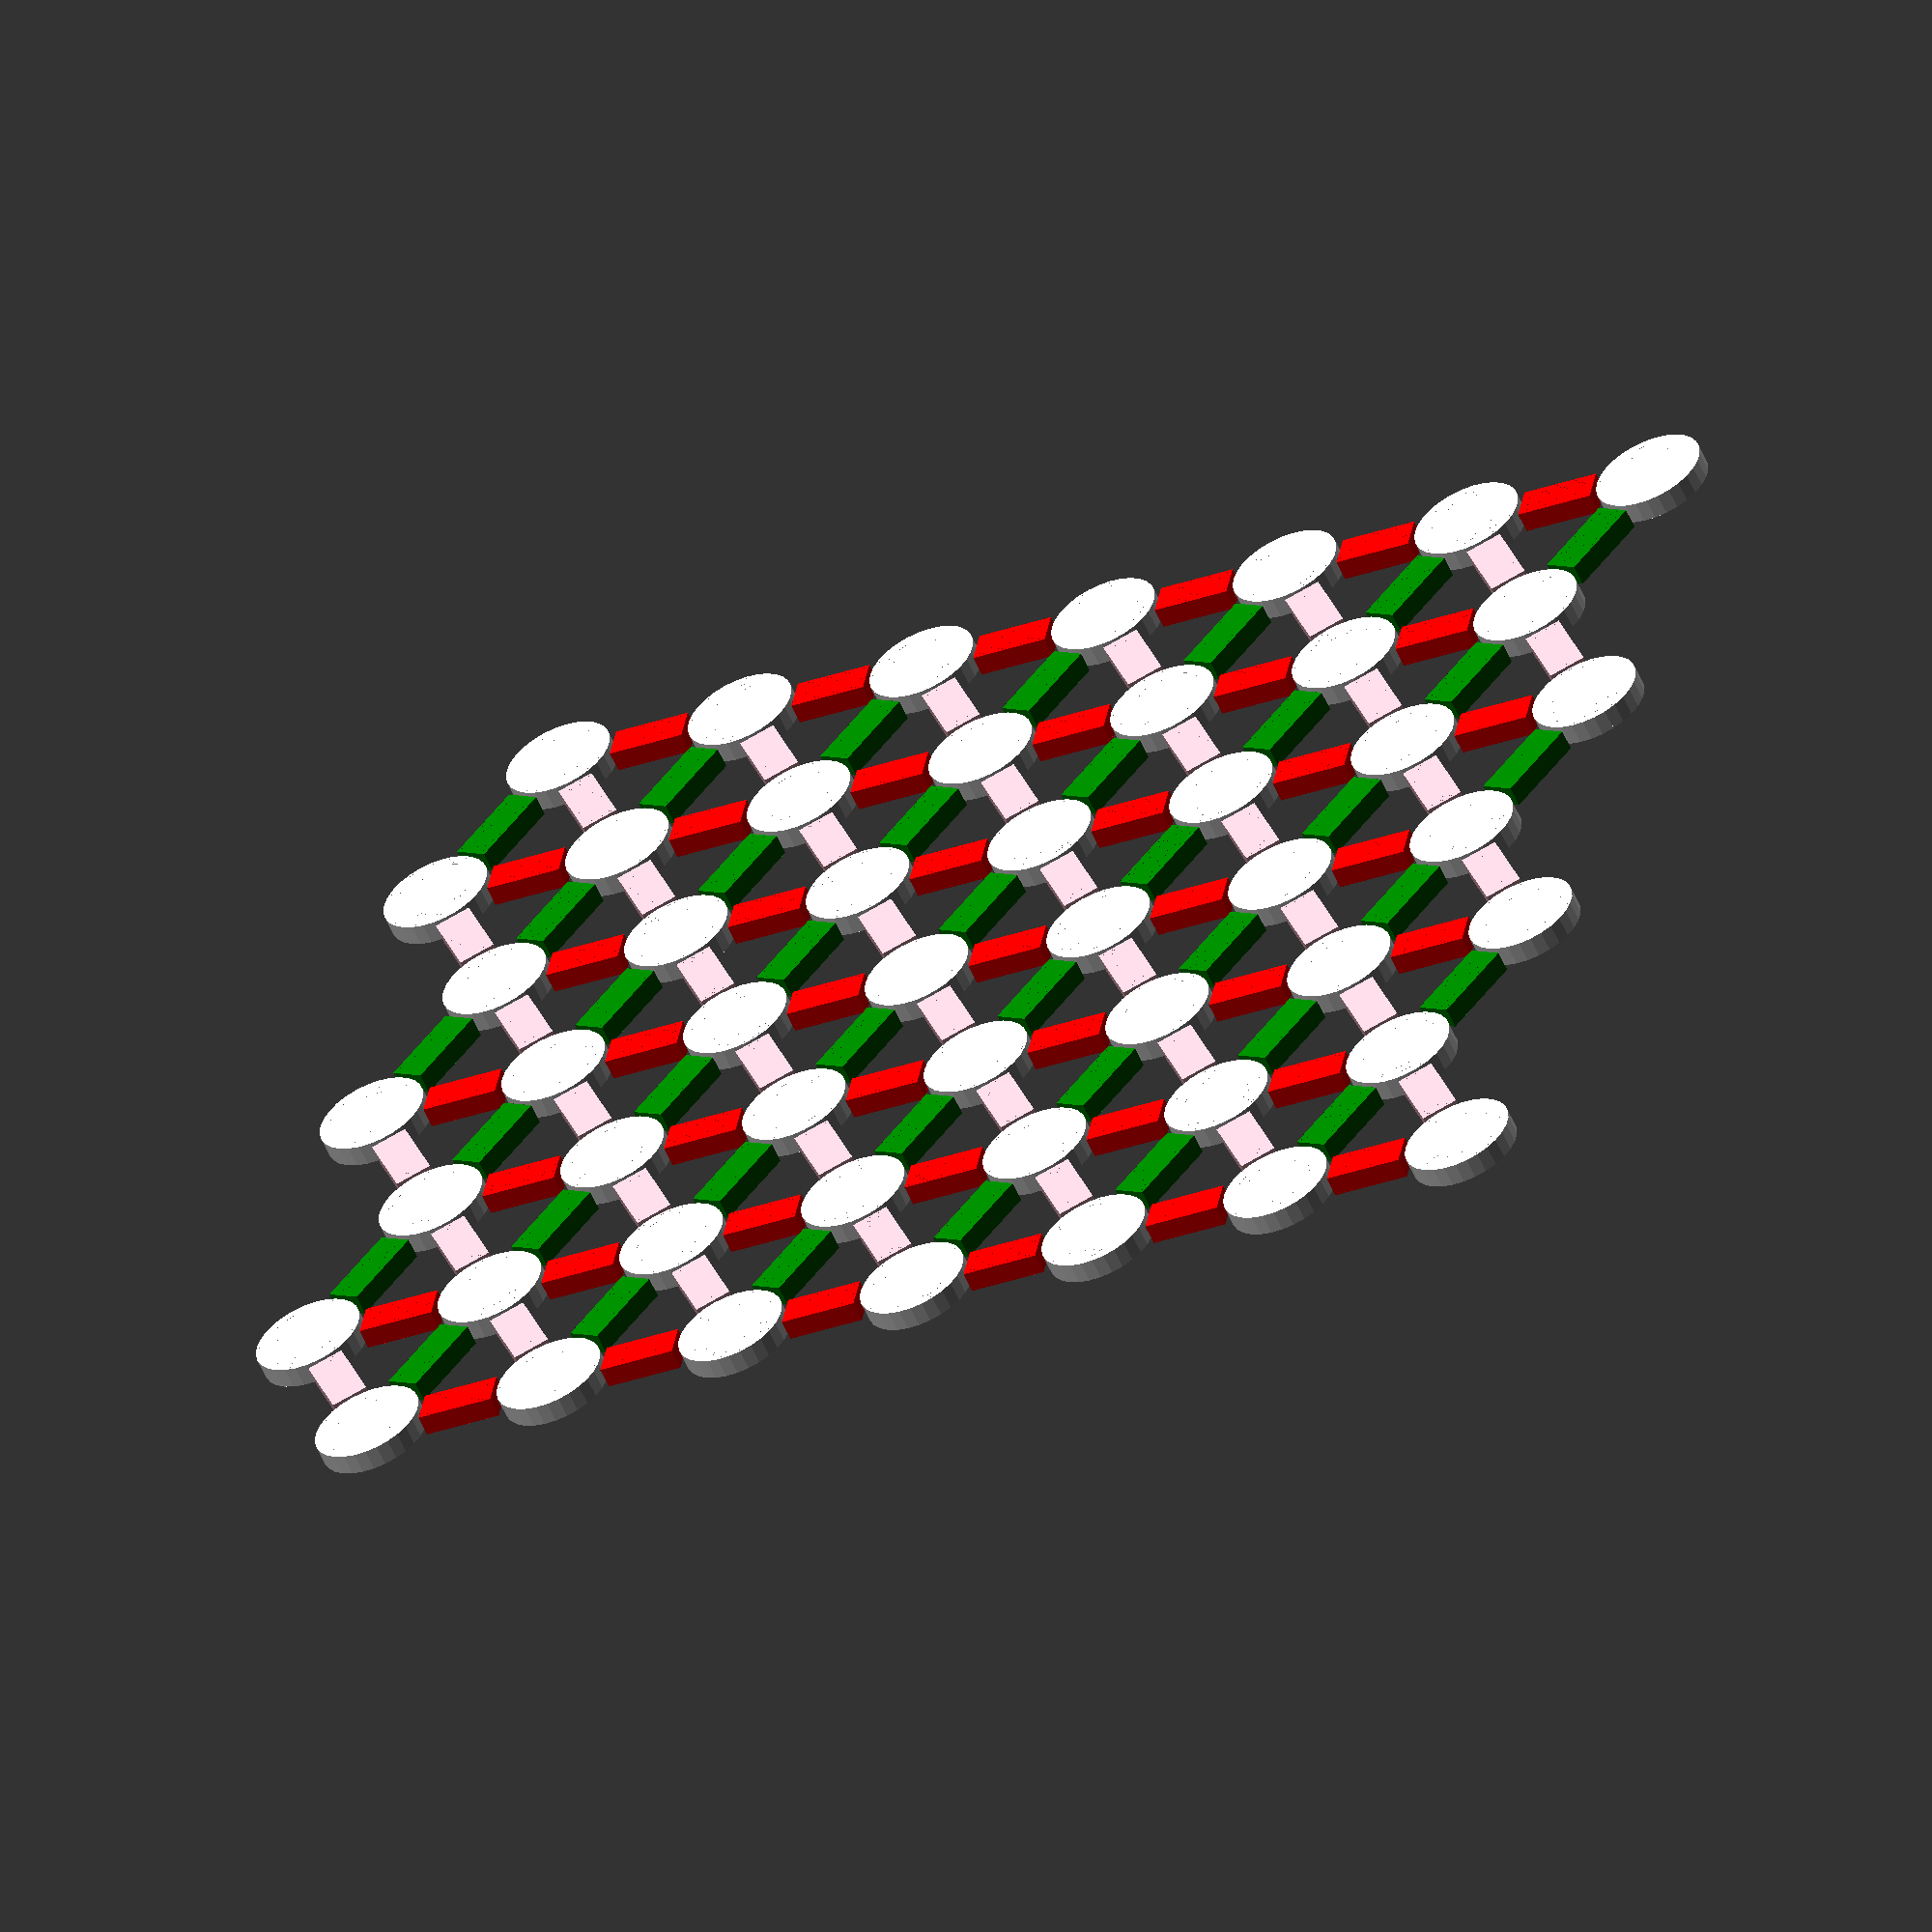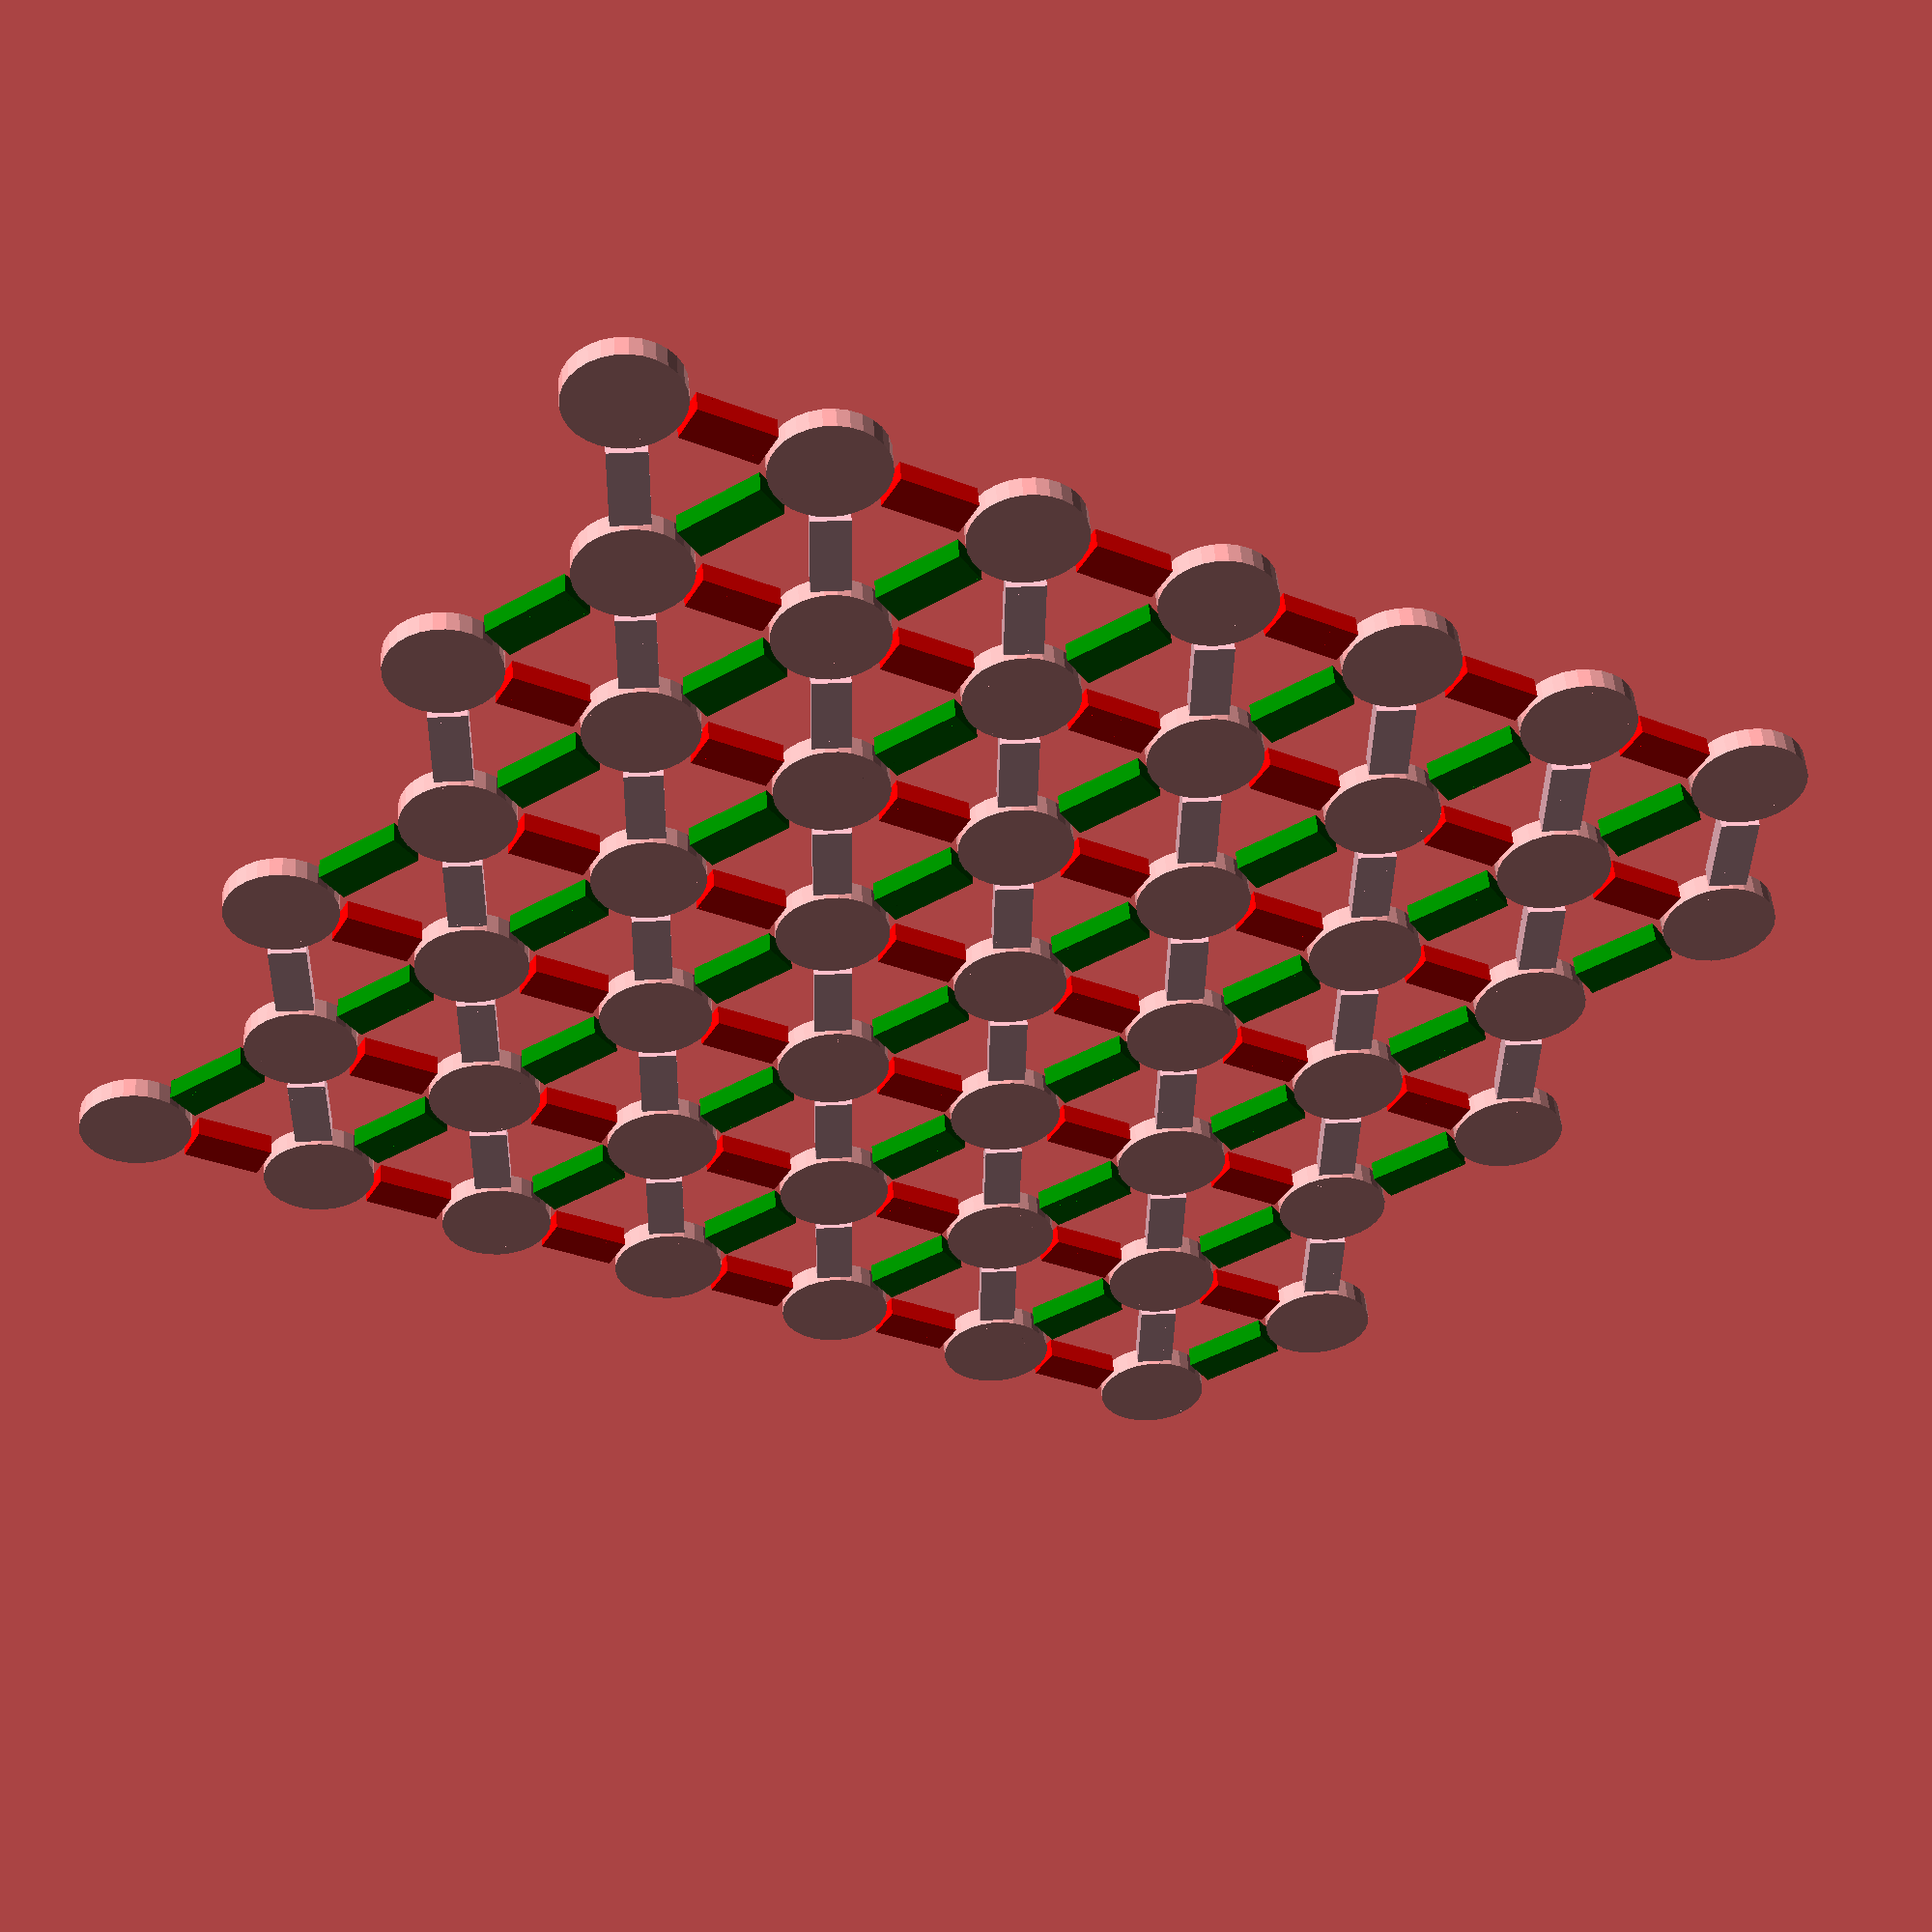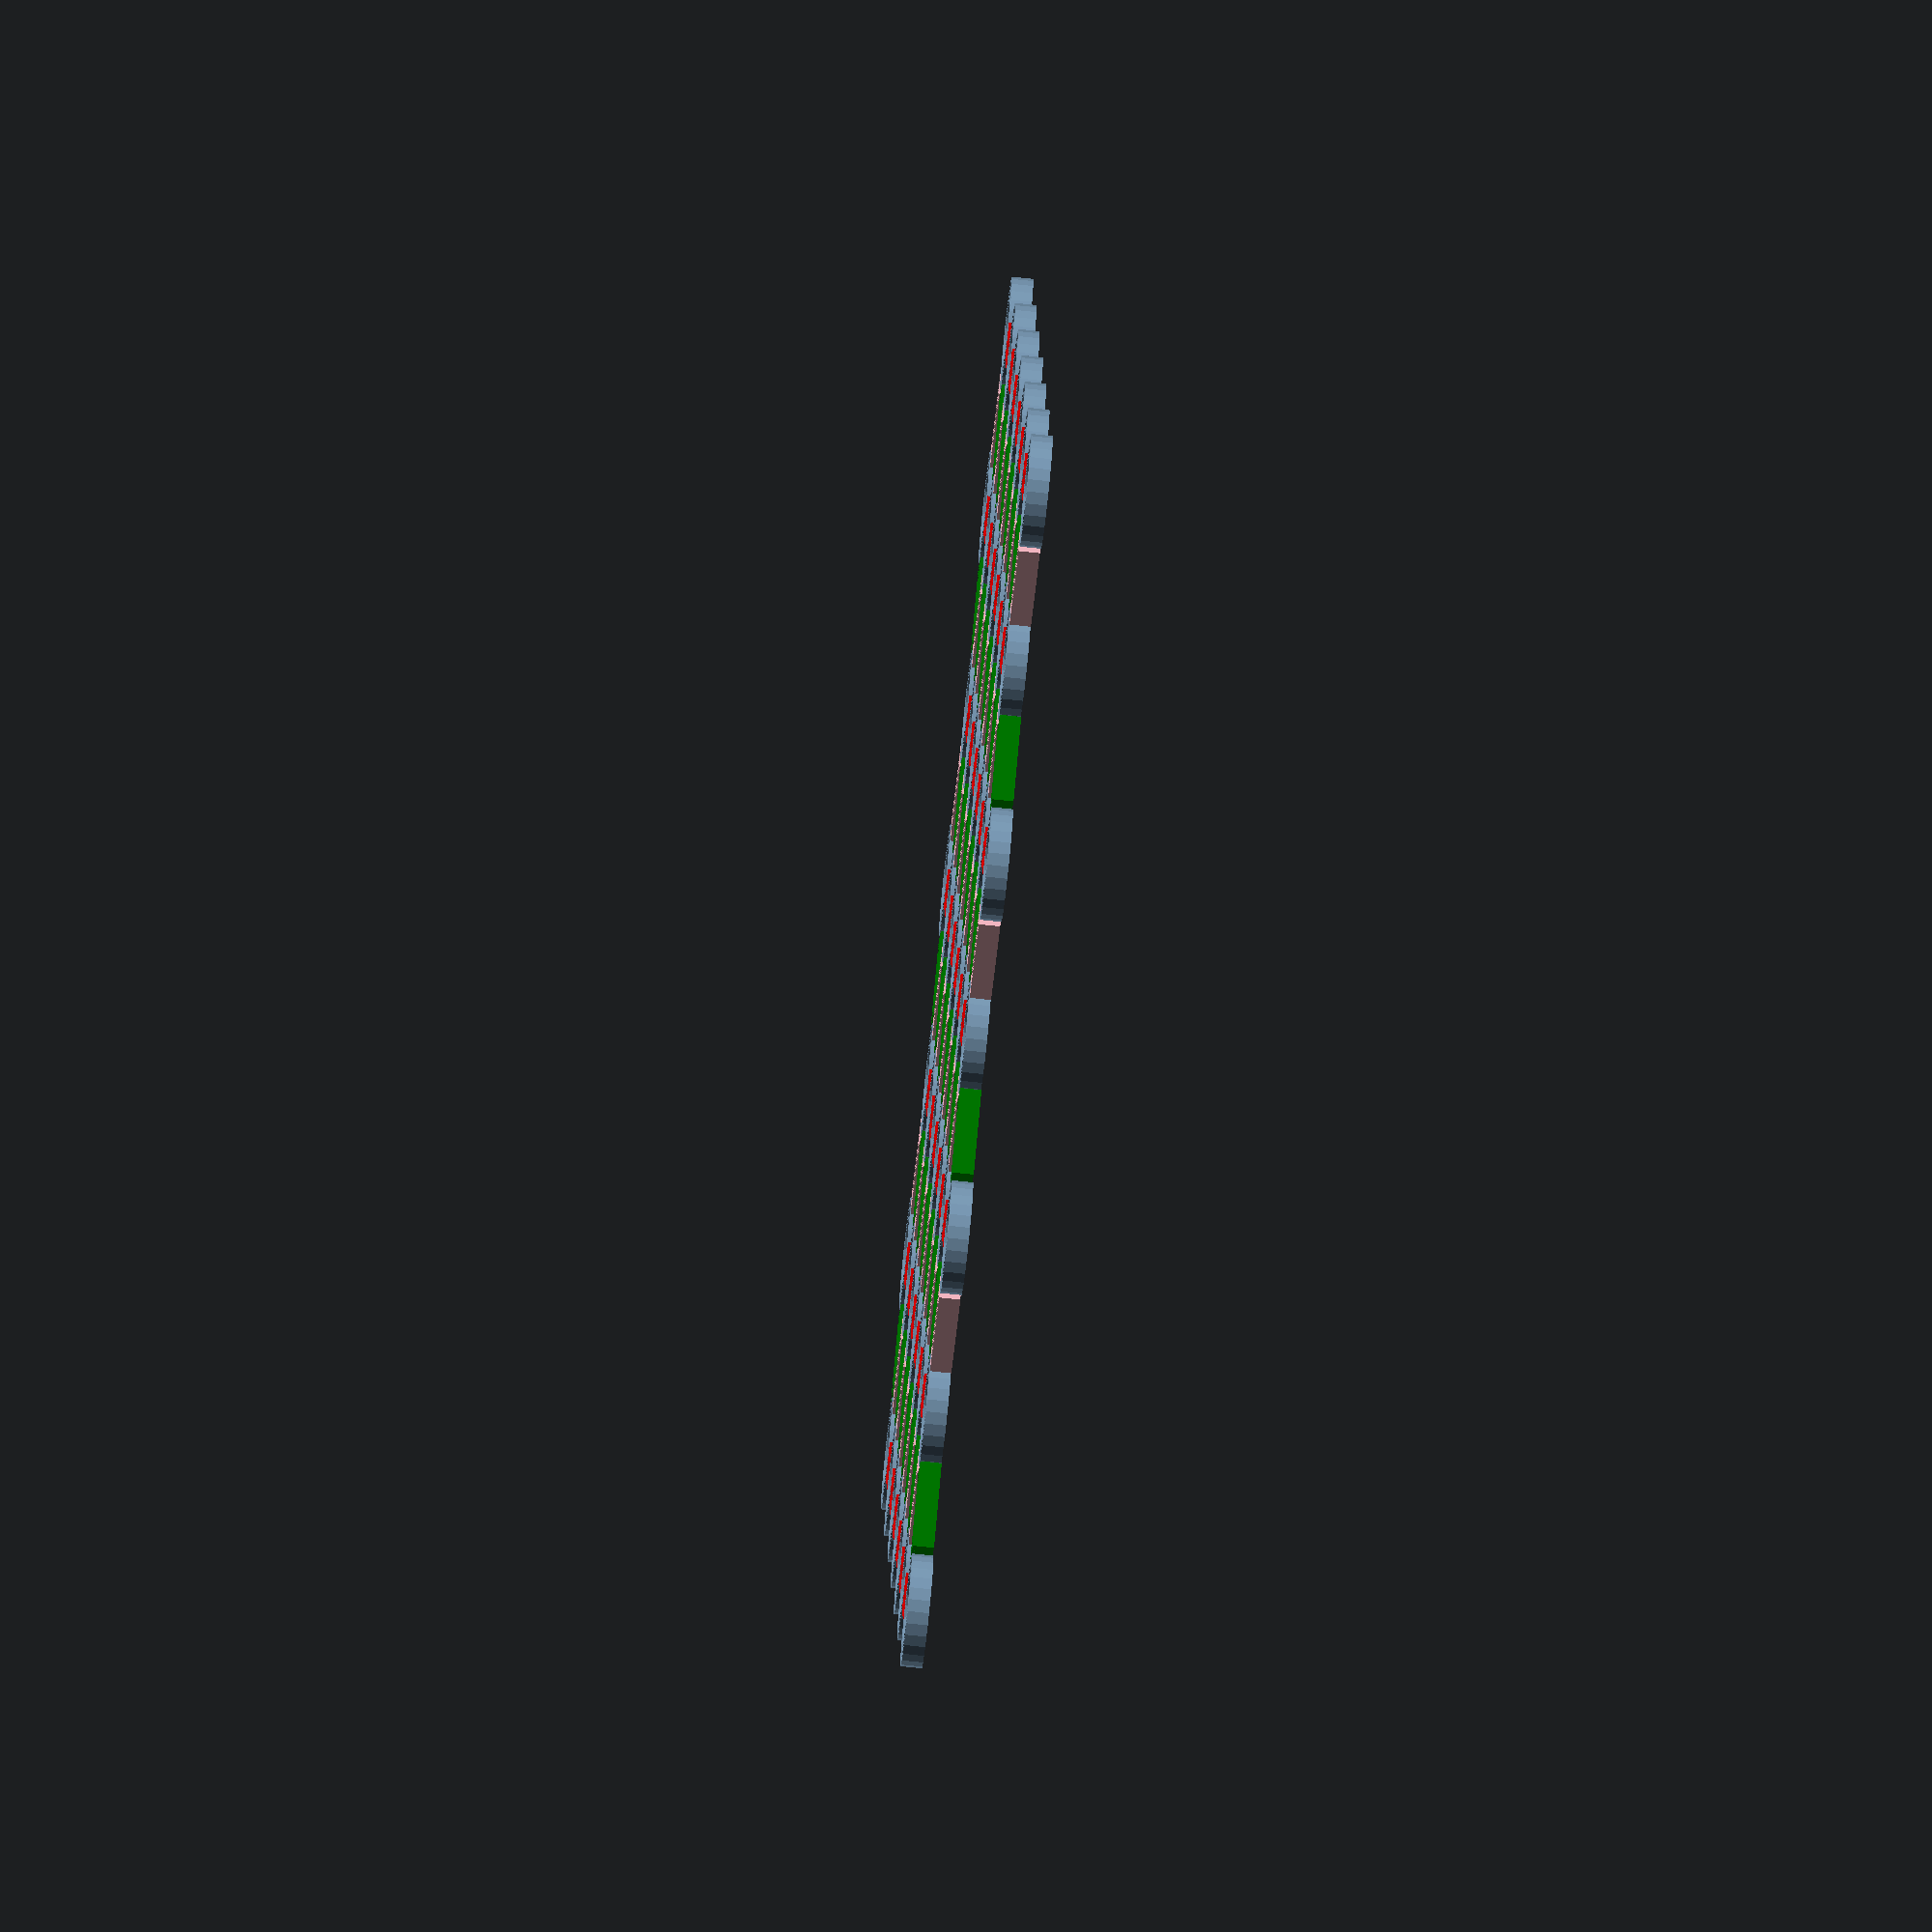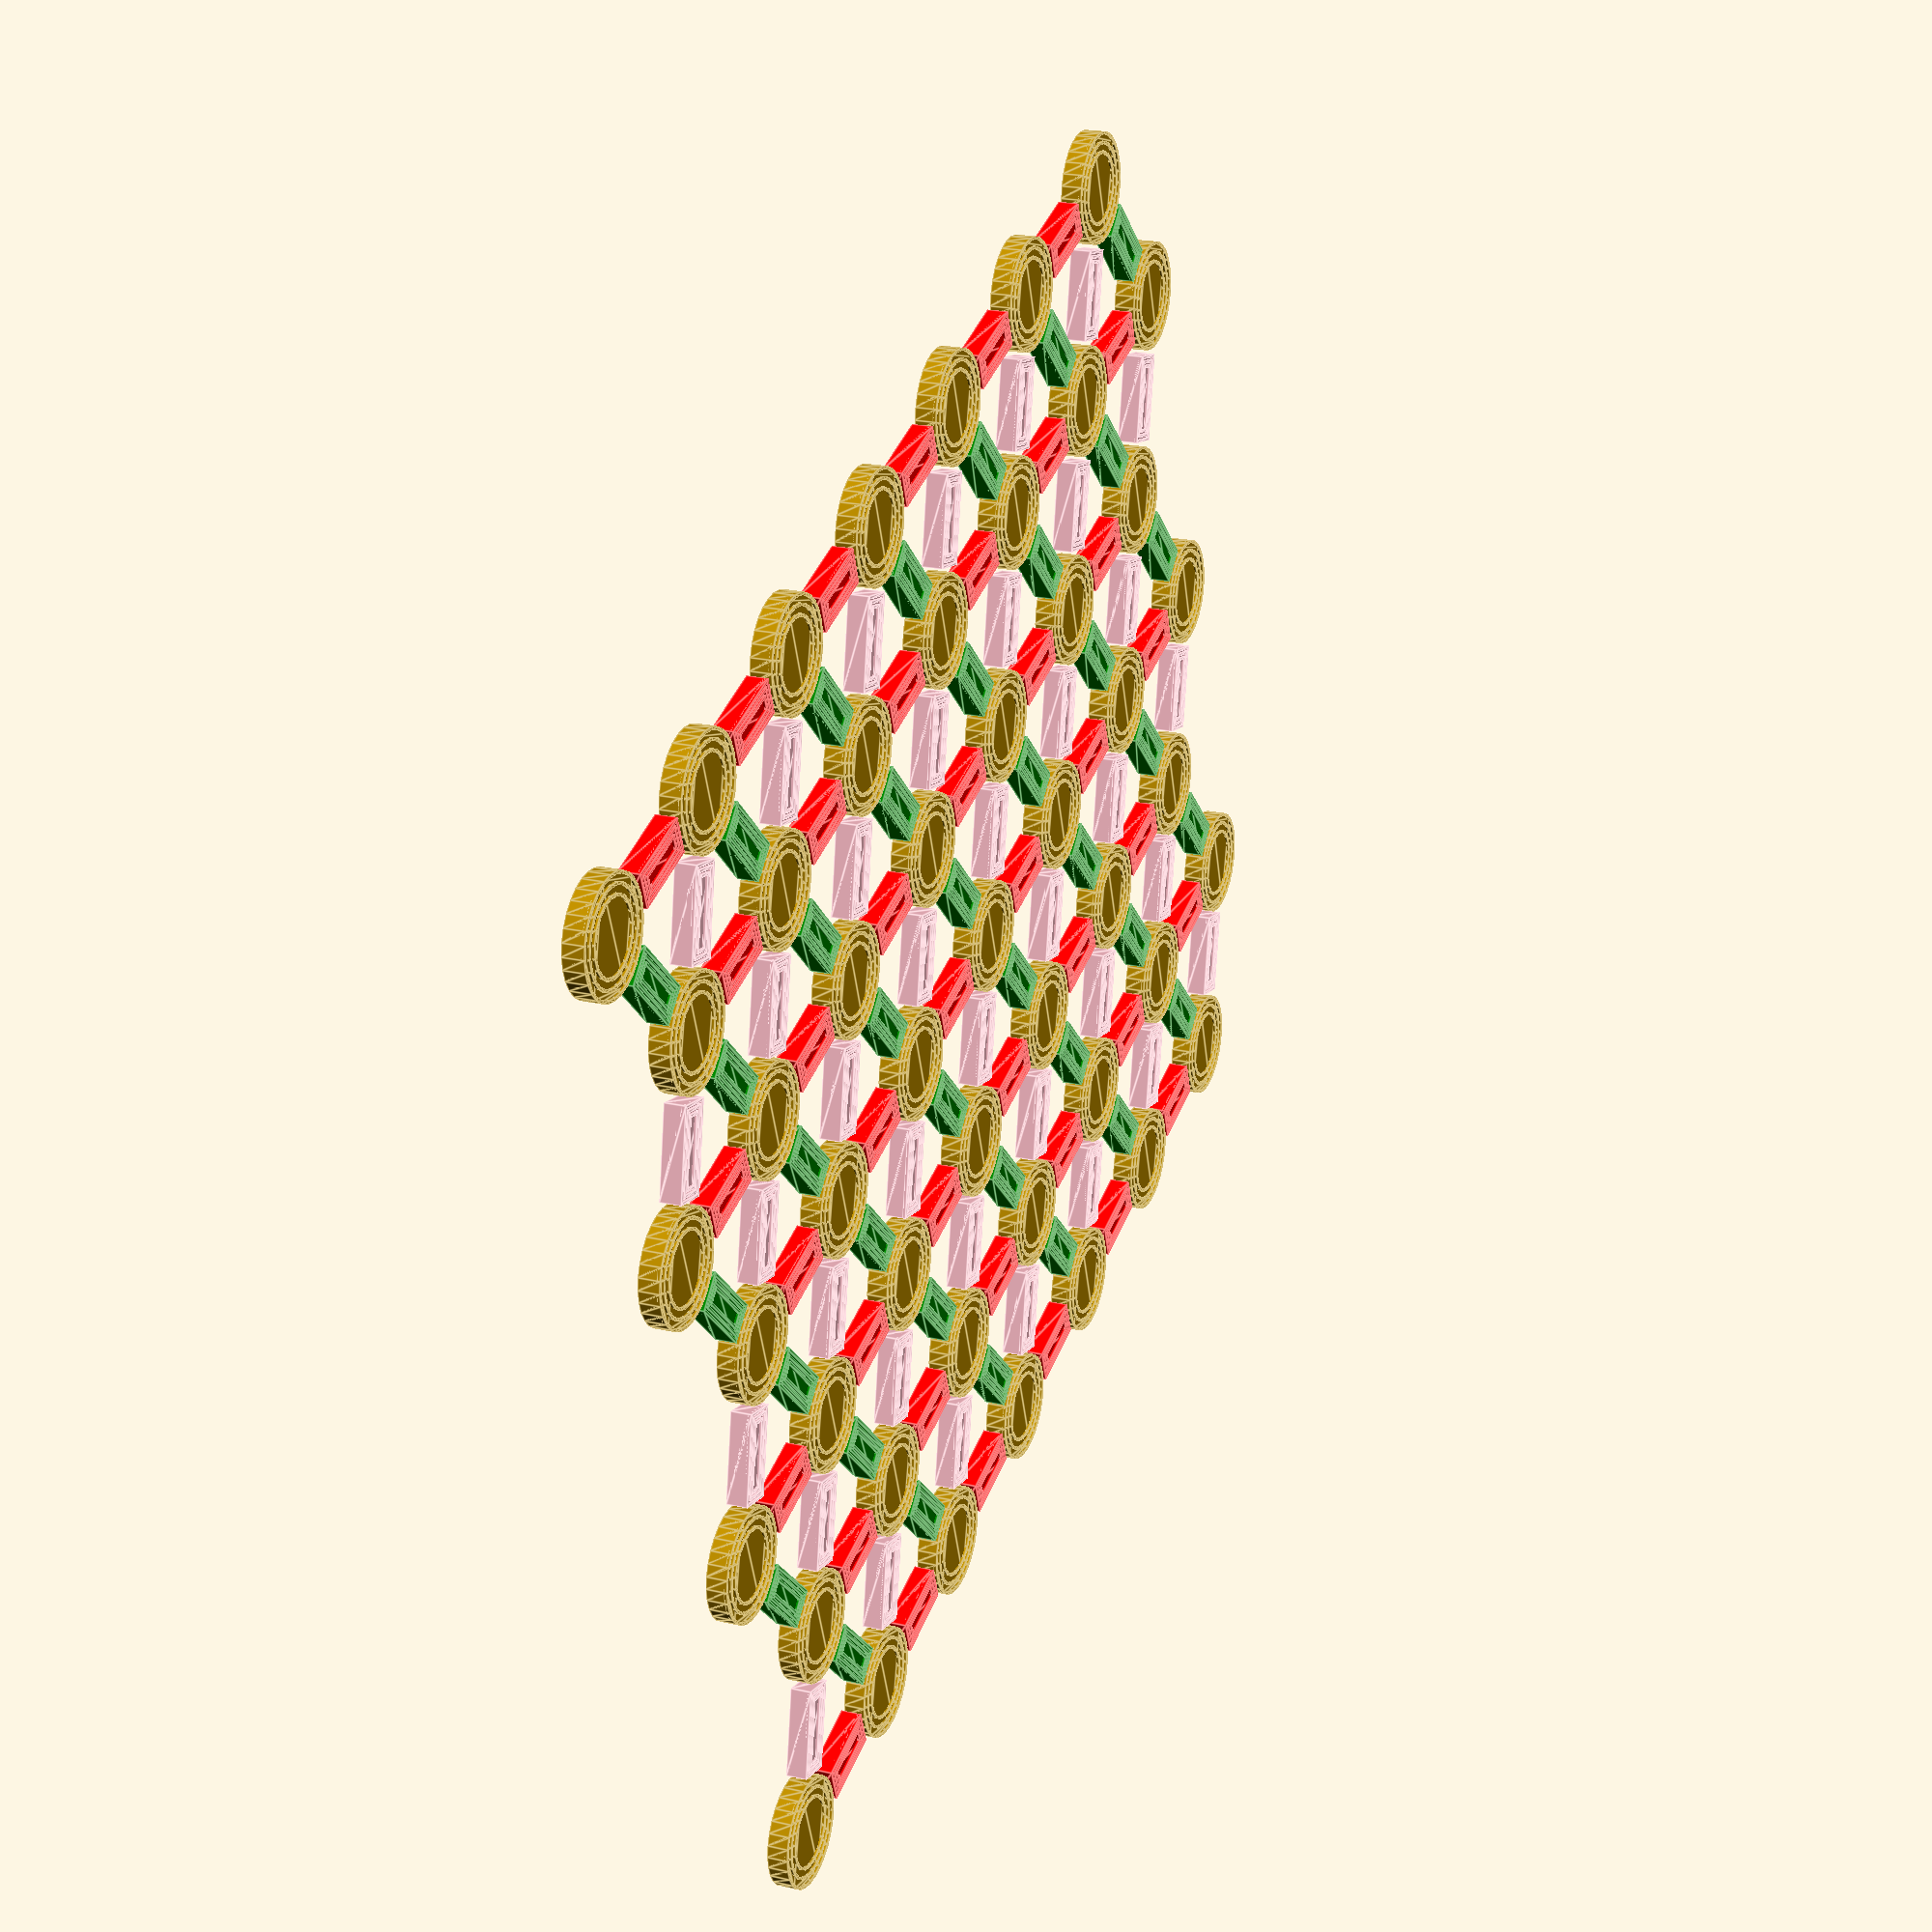
<openscad>
/* Nodes and Edges */

/*
 * TODO:
 *
 * Round the short edges of the nodes
 * Connect nodes in odd rows in Y direction
 * Ability to print a subset as a fancy hexagon
 */

// Node radius
NodeSize = 9;

// Node shape (0 for circle, , 4 for square, 6 for hexagon)
NodeShape = 0; // [0, 4, 6]

// Offset odd rows
OffsetOdd = true;

// Column count
CountX = 7;

// Row count
CountY = 7;

// Row spacing
SpaceY = 30;

// Column spacing
SpaceX = 32;

// Node height
NodeHeight = 3;

// Node rim height
NodeRimHeight = 3.4;

// Edge rim height
EdgeRimHeight = 3.4;

// Edge height
EdgeHeight = 3.0;

// Edge width
EdgeWidth = 6;

// Percentage of full length for edges in X direction 
EdgeLengthXFactor = 0.9;

// Percentage of full length for edges in XY direction
EdgeLengthXYFactor = 0.9;

// Rim thickness
RimThickness = 0.5;

/* End of customization */
module __Customizer_Limit__ () {}

// 	Possible shift for odd rows
OddShiftX = OffsetOdd ? (SpaceX / 2) : 0;

// Node rotation
NodeRotation = (NodeShape == 0) ? 0  :	/* Circle  */
               (NodeShape == 4) ? 45 :	/* Square  */
               (NodeShape == 6) ? 30 :	/* Hexagon */
                                  0;

// Render a node, with a rim
module Node(Radius, Height, RimHeight)
{	
	rotate([0, 0, NodeRotation])
	{
	union()
	{
			/* Node */
			linear_extrude(Height)
			{
				circle(Radius, $fn=NodeShape);
			}
			
			/* Rim */	
			for (dd = [0 : 1.5 : 3])
			{
				linear_extrude(RimHeight)
				{
					difference()
					{
						circle(Radius - dd, $fn=NodeShape);
						offset(delta=-RimThickness)
						{
							circle(Radius - dd, $fn=NodeShape);
						}
					}
				}
			}
		}
	}
}

// Render the element that makes up the edge
module EdgeElement(Length, Width)
{
	square([Length, Width], center=true);
}

// Render an edge, with a rim
module Edge(Length, Width, Height, RimHeight)
{
	union()
	{
		/* Edge */
		{
			linear_extrude(Height)
			{
				EdgeElement(Length, Width);
			}
		}
		
		/* Rim */
		for (dd = [0 : 1.6 : 3.2])
		{
			linear_extrude(RimHeight)
			{
				difference()
				{
					EdgeElement(Length - dd, Width - dd);
					offset(delta=-RimThickness)
					{
						EdgeElement(Length - dd, Width - dd);
					}
				}
			}
		}
	}
}

// Compute center of a node (x,y) 
function NodeX(x, y, OddShiftX, SpaceX) = ((y % 2) == 1) ? OddShiftX + (x * SpaceX) : (x * SpaceX);
function NodeY(x, y, SpaceY) = y * SpaceY;

// Render nodes and edges
module NodesAndEdges(CountX, CountY, SpaceX, SpaceY, OddShiftX, OffsetOdd, NodeSize, NodeHeight, NodeRimHeight, EdgeLengthX, EdgeLengthXY, EdgeWidth, EdgeHeight, EdgeRimHeight)
{
	/* Nodes */
	for (x = [0 : CountX - 1])
	{
		for (y = [0 : CountY - 1])
		{
			PtX = NodeX(x, y, OddShiftX, SpaceX);
			PtY = NodeY(x, y, SpaceY);
			
			translate([PtX, PtY, 0])
			{
				Node(NodeSize, NodeHeight, NodeRimHeight);
			}
		}
	}
	
	/* Edges */
	for (x = [0 : CountX - 1])
	{
		for (y = [0 : CountY - 1])
		{
			StartPtX = NodeX(x, y, OddShiftX, SpaceX);
			StartPtY = NodeY(x, y, SpaceY);

			/* Edges along X axis */
			if (x != CountX - 1)
			{
				EndPtX = NodeX(x + 1, y, OddShiftX, SpaceX);
				EndPtY = NodeY(x, y, SpaceY);
				MidPtX = (EndPtX - StartPtX) / 2;
				MidPtY = (EndPtY - StartPtY) / 2;
				
				translate([StartPtX + MidPtX, StartPtY + MidPtY, 0])
				{
					color("red") 
						Edge(EdgeLengthX, EdgeWidth, EdgeHeight, EdgeRimHeight);
				}
			}		
	
			/* Forward edges between Y and Y+1 */
			if (y < (CountY - 1))
			{
				if ((!OffsetOdd)   || 
					((y % 2) == 0) ||
				    (((y % 2) == 1) && (x != (CountX - 1))))
				{
					XXX = (OffsetOdd && (y % 2) == 1) ? x + 1: x;
					FwdEndPtX = NodeX(XXX, y + 1, OddShiftX, SpaceX);
					FwdEndPtY = NodeY(XXX, y + 1, SpaceY);
					FwdMidPtX = (FwdEndPtX - StartPtX) / 2;
					FwdMidPtY = (FwdEndPtY - StartPtY) / 2;
					
					translate([StartPtX + FwdMidPtX, StartPtY + FwdMidPtY, 0])
					{
						color("pink") 
							rotate([0, 0, AngA]) Edge(EdgeLengthXY, EdgeWidth, EdgeHeight, EdgeRimHeight);
					}
				}
			}

			/* Backward edges between Y and Y+1 */
			if (OffsetOdd && (y < (CountY - 1)))
			{
				if ((x != 0) ||
					((x == 0) && ((y % 2) == 1)))
				{
					XXX = ((y % 2) == 1) ? x : x - 1;
					BwdEndPtX = NodeX(XXX, y + 1, OddShiftX, SpaceX);
					BwdEndPtY = NodeY(XXX, y + 1, SpaceY);
					BwdMidPtX = (BwdEndPtX - StartPtX) / 2;
					BwdMidPtY = (BwdEndPtY - StartPtY) / 2;
					
					translate([StartPtX + BwdMidPtX, StartPtY + BwdMidPtY, 0])
					{
						color("green") 
							rotate([0, 0, 180-AngA]) Edge(EdgeLengthXY, EdgeWidth, EdgeHeight, EdgeRimHeight);
					}
				}
			}				
		}
	}
}


/* Rotate around Z */
cur_vpr = $vpr;
$vpr = [cur_vpr[0], cur_vpr[1], 360 * $t];

/* Compute overall size */
TotalX = (CountX - 1) * SpaceX;
TotalY = (CountY - 1) * SpaceY;
echo(TotalX, TotalY);

/* Compute angle for edges, special case if not offsetting odd rows */
C = SpaceX / 2;
A = SpaceY;
B = sqrt(A^2 + C^2 - (2 * A * C) * cos(90));
AngA = OffsetOdd ? acos((B^2 + C^2 - A^2) / (2 * B * C)) : 90;

/* Compute edge lengths */
EdgeLengthX  = (SpaceX - 2 * NodeSize) * EdgeLengthXFactor;
EdgeLengthXY = (B - 2 * NodeSize) * EdgeLengthXYFactor;
echo("EdgeLengthX", EdgeLengthX);
echo("EdgeLengthXY", EdgeLengthXY);

translate([-TotalX / 2, -TotalY / 2, 0])
{
	NodesAndEdges(CountX, CountY, SpaceX, SpaceY, OddShiftX, OffsetOdd, NodeSize, NodeHeight, NodeRimHeight, EdgeLengthX, EdgeLengthXY, EdgeWidth, EdgeHeight, EdgeRimHeight);
}


</openscad>
<views>
elev=237.9 azim=169.4 roll=336.3 proj=o view=solid
elev=309.0 azim=150.9 roll=175.9 proj=p view=solid
elev=73.9 azim=261.3 roll=83.9 proj=o view=solid
elev=338.7 azim=340.7 roll=292.0 proj=p view=edges
</views>
